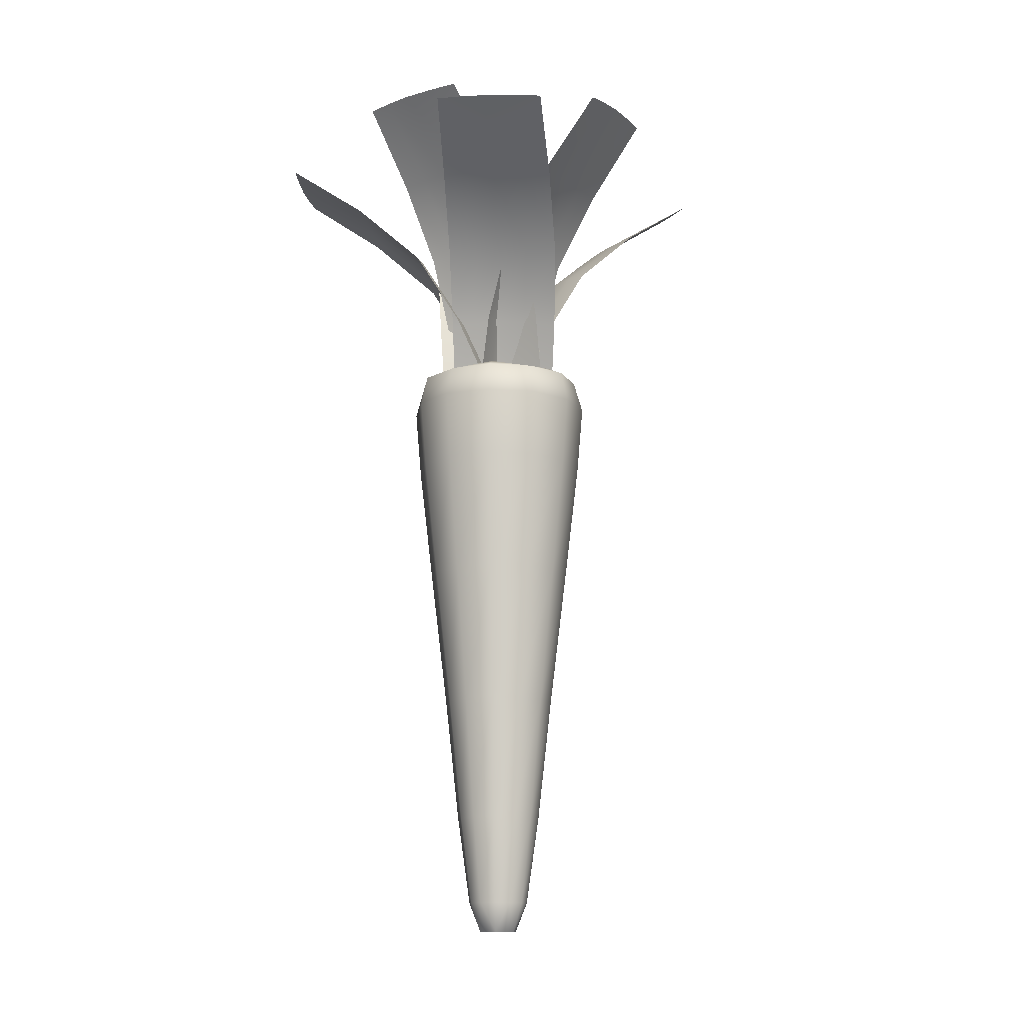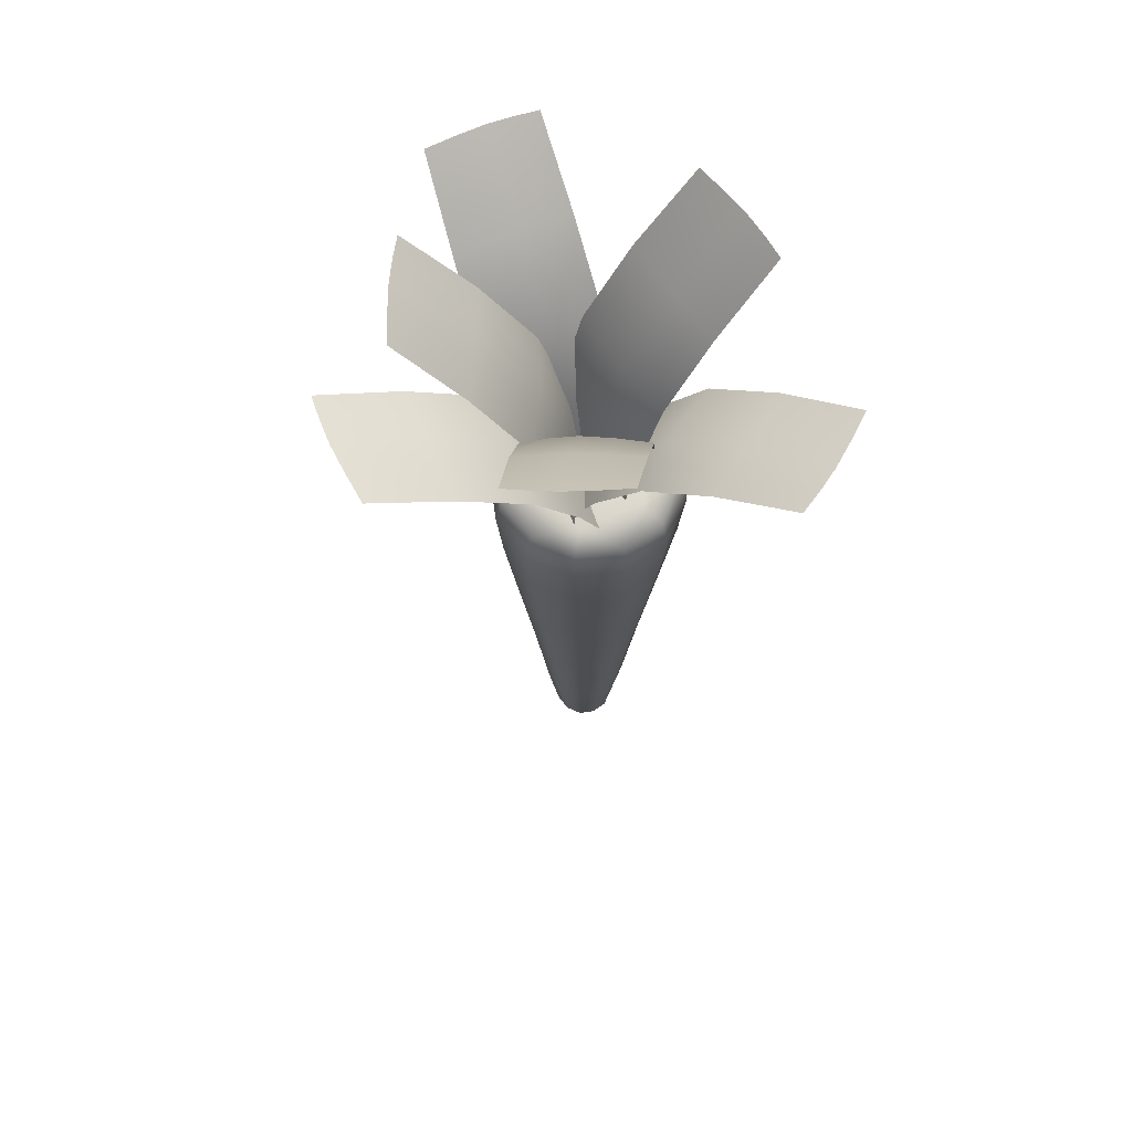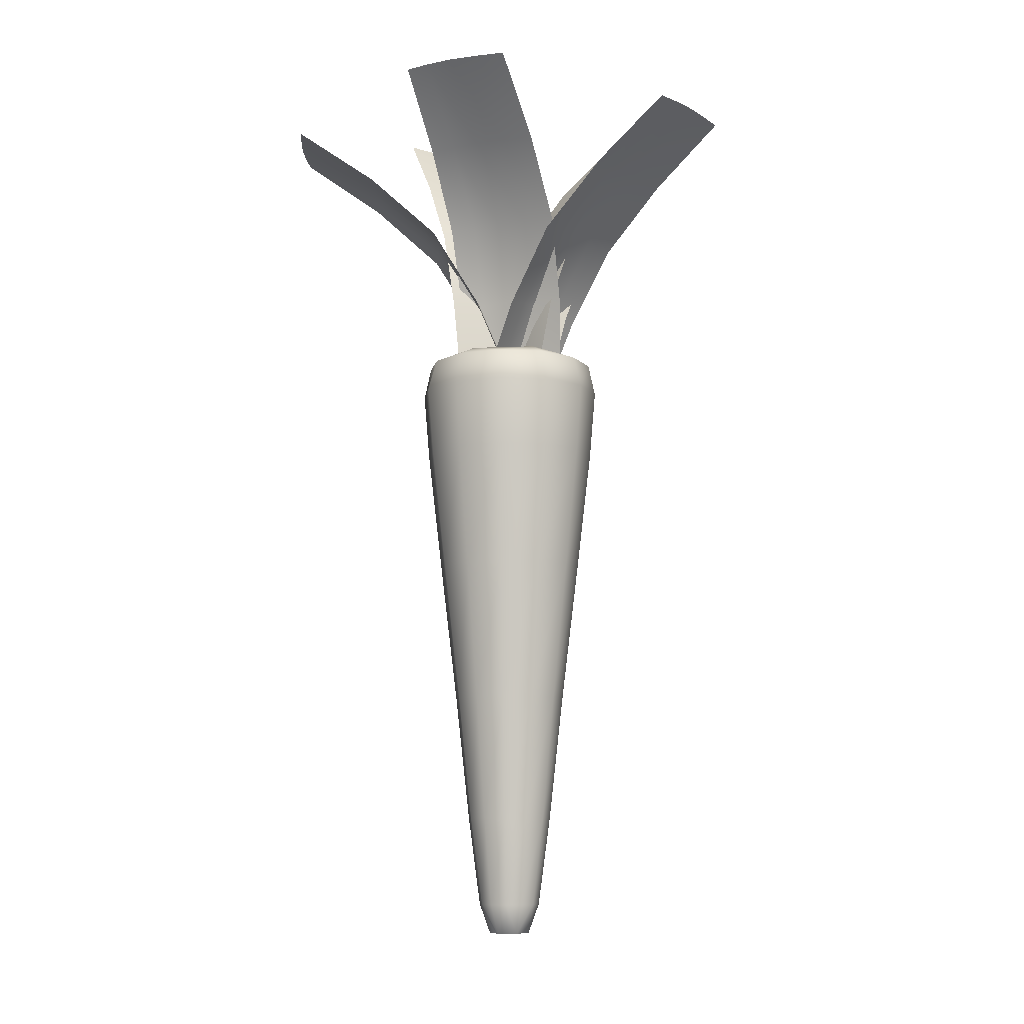
<metadata>
{"format":"obj","ext":"obj","renderer":"f3d","projection":"perspective","resolution":1024,"background":"white","views":[{"elev":-13.5,"azim":66.5,"up":"+Y"},{"elev":66.1,"azim":127.8,"up":"+Y"},{"elev":-9.0,"azim":-83.7,"up":"+Y"}]}
</metadata>
<code>
g default
v 0.6245 6.503 0.1124
v 0.3321 9.477 -2.373
v -0.5649 6.503 0.2524
v -0.8573 9.477 -2.233
v 0.09355 6.591 0.1955
v -0.2058 9.483 -2.349
v 0.5193 8.222 -0.782
v -0.05031 8.28 -0.6754
v -0.7676 8.222 -0.6306
v 0.02259 7.476 -0.1731
v -0.3967 8.261 -0.6479
v -0.6757 7.401 -0.1292
v -0.2251 6.561 0.2261
v 0.5787 7.401 -0.2767
v 0.2468 8.261 -0.7236
v 0.3697 6.561 0.1561
v 0.4325 8.888 -1.519
v 0.07259 9.481 -2.369
v -0.1271 8.922 -1.445
v -0.5221 9.481 -2.299
v -0.8219 8.888 -1.372
v -0.3147 7.451 -0.1461
v 0.3125 7.451 -0.2199
v 0.164 8.911 -1.482
v -0.4632 8.911 -1.409
v 0.6245 6.503 0.1124
v 0.3321 9.477 -2.373
v -0.5649 6.503 0.2524
v -0.8573 9.477 -2.233
v 0.09355 6.591 0.1955
v -0.2058 9.483 -2.349
v 0.5193 8.222 -0.782
v -0.05031 8.28 -0.6754
v -0.7676 8.222 -0.6306
v -0.2251 6.561 0.2261
v -0.6757 7.401 -0.1292
v -0.3967 8.261 -0.6479
v 0.0226 7.476 -0.1731
v 0.3697 6.561 0.1561
v 0.2468 8.261 -0.7236
v 0.5787 7.401 -0.2767
v -0.1271 8.922 -1.445
v 0.07259 9.481 -2.369
v 0.4325 8.888 -1.519
v -0.8219 8.888 -1.372
v -0.5221 9.481 -2.299
v -0.3147 7.451 -0.1461
v 0.3125 7.451 -0.2199
v 0.164 8.911 -1.482
v -0.4632 8.911 -1.409
v -0.3817 6.503 -0.05536
v -1.633 9.477 2.112
v 0.6554 6.503 0.5434
v -0.5957 9.477 2.71
v 0.09355 6.591 0.1955
v -1.188 9.483 2.415
v -0.832 8.222 0.7246
v -0.3117 8.28 0.9796
v 0.2902 8.222 1.372
v -0.06986 7.476 0.5333
v -0.01757 8.261 1.165
v 0.5162 7.401 0.9155
v 0.3673 6.561 0.3614
v -0.5777 7.401 0.284
v -0.5787 8.261 0.8406
v -0.1513 6.561 0.06195
v -1.203 8.888 1.368
v -1.422 9.481 2.264
v -0.7105 8.922 1.643
v -0.9039 9.481 2.563
v -0.1094 8.888 1.999
v 0.2166 7.451 0.7133
v -0.3303 7.451 0.3976
v -0.9659 8.911 1.498
v -0.4189 8.911 1.814
v -0.3817 6.503 -0.05536
v -1.633 9.477 2.112
v 0.6554 6.503 0.5434
v -0.5957 9.477 2.71
v 0.09355 6.591 0.1955
v -1.188 9.483 2.415
v -0.832 8.222 0.7246
v -0.3117 8.28 0.9796
v 0.2902 8.222 1.372
v 0.3673 6.561 0.3614
v 0.5162 7.401 0.9155
v -0.01758 8.261 1.165
v -0.06986 7.476 0.5333
v -0.1513 6.561 0.06195
v -0.5787 8.261 0.8406
v -0.5777 7.401 0.284
v -0.7105 8.922 1.643
v -1.422 9.481 2.264
v -1.203 8.888 1.368
v -0.1094 8.888 1.999
v -0.9039 9.481 2.563
v 0.2166 7.451 0.7133
v -0.3303 7.451 0.3976
v -0.9659 8.911 1.498
v -0.4189 8.911 1.814
v -0.1328 6.503 0.6829
v 2.095 9.477 1.822
v 0.4125 6.503 -0.3834
v 2.64 9.477 0.7559
v 0.09355 6.591 0.1955
v 2.375 9.483 1.362
v 0.669 8.222 1.093
v 0.8973 8.28 0.5603
v 1.259 8.222 -0.06075
v 0.4393 7.476 0.3415
v 1.067 8.261 0.2572
v 0.7912 7.401 -0.2632
v 0.2453 6.561 -0.08635
v 0.2161 7.401 0.8613
v 0.772 8.261 0.834
v -0.02734 6.561 0.4468
v 1.33 8.888 1.431
v 2.236 9.481 1.604
v 1.58 8.922 0.9248
v 2.509 9.481 1.071
v 1.905 8.888 0.3064
v 0.6045 7.451 0.04619
v 0.317 7.451 0.6085
v 1.449 8.911 1.187
v 1.736 8.911 0.625
v -0.1328 6.503 0.6829
v 2.095 9.477 1.822
v 0.4125 6.503 -0.3834
v 2.64 9.477 0.7559
v 0.09355 6.591 0.1955
v 2.375 9.483 1.362
v 0.669 8.222 1.093
v 0.8973 8.28 0.5603
v 1.259 8.222 -0.06075
v 0.2453 6.561 -0.08635
v 0.7912 7.401 -0.2632
v 1.067 8.261 0.2572
v 0.4393 7.476 0.3415
v -0.02734 6.561 0.4468
v 0.772 8.261 0.834
v 0.2161 7.401 0.8613
v 1.58 8.922 0.9248
v 2.236 9.481 1.604
v 1.33 8.888 1.431
v 1.905 8.888 0.3064
v 2.509 9.481 1.071
v 0.6045 7.451 0.04619
v 0.317 7.451 0.6085
v 1.449 8.911 1.187
v 1.736 8.911 0.625
v 0.4399 6.478 0.6002
v 1.963 9.95 -0.2539
v -0.2662 6.55 -0.3644
v 1.257 10.02 -1.219
v 0.09355 6.591 0.1955
v 1.677 9.998 -0.7076
v 0.8875 8.357 0.4135
v 0.5064 8.439 -0.01909
v 0.1235 8.435 -0.6302
v 0.2369 7.539 0.1277
v 0.3151 8.444 -0.3098
v -0.1332 7.517 -0.4704
v -0.0852 6.583 -0.07156
v 0.6114 7.441 0.5469
v 0.6971 8.405 0.2121
v 0.2679 6.547 0.4107
v 1.373 9.177 0.1199
v 1.831 9.976 -0.476
v 1.028 9.243 -0.3239
v 1.478 10.01 -0.9583
v 0.6281 9.253 -0.8975
v 0.05144 7.538 -0.1565
v 0.4238 7.5 0.3522
v 1.205 9.215 -0.09119
v 0.8329 9.253 -0.5998
v 0.4399 6.478 0.6002
v 1.963 9.95 -0.2539
v -0.2662 6.55 -0.3644
v 1.257 10.02 -1.219
v 0.09355 6.591 0.1955
v 1.677 9.998 -0.7076
v 0.8875 8.357 0.4135
v 0.5064 8.439 -0.01909
v 0.1235 8.435 -0.6302
v -0.0852 6.583 -0.07156
v -0.1332 7.517 -0.4704
v 0.3151 8.444 -0.3098
v 0.2369 7.539 0.1277
v 0.2679 6.547 0.4107
v 0.6971 8.405 0.2121
v 0.6114 7.441 0.5469
v 1.028 9.243 -0.3239
v 1.831 9.976 -0.476
v 1.373 9.177 0.1199
v 0.6281 9.253 -0.8975
v 1.478 10.01 -0.9583
v 0.05144 7.538 -0.1565
v 0.4238 7.5 0.3522
v 1.205 9.215 -0.09119
v 0.8329 9.253 -0.5998
v 0.1971 6.5 -0.3313
v -1.386 10.01 -0.8502
v -0.1251 6.525 0.8218
v -1.709 10.04 0.303
v 0.09355 6.591 0.1955
v -1.566 10.04 -0.3433
v -0.2106 8.39 -0.4864
v -0.3149 8.449 0.08357
v -0.5592 8.418 0.7613
v -0.04046 7.543 0.1658
v -0.4254 8.441 0.4135
v -0.2826 7.494 0.8247
v -0.006187 6.571 0.5004
v 0.05722 7.468 -0.3915
v -0.2511 8.427 -0.2104
v 0.1549 6.558 -0.07624
v -0.7345 9.223 -0.6509
v -1.479 10.03 -0.6084
v -0.8703 9.266 -0.1036
v -1.64 10.04 -0.03176
v -1.074 9.25 0.5653
v -0.1495 7.529 0.4868
v 0.02042 7.515 -0.1213
v -0.7967 9.25 -0.3874
v -0.9666 9.263 0.2207
v 0.1971 6.5 -0.3313
v -1.386 10.01 -0.8502
v -0.1251 6.525 0.8218
v -1.709 10.04 0.303
v 0.09355 6.591 0.1955
v -1.566 10.04 -0.3433
v -0.2106 8.39 -0.4864
v -0.3149 8.449 0.08357
v -0.5592 8.418 0.7613
v -0.006187 6.571 0.5004
v -0.2826 7.494 0.8247
v -0.4254 8.441 0.4135
v -0.04046 7.543 0.1658
v 0.1549 6.558 -0.07624
v -0.2511 8.427 -0.2104
v 0.05722 7.468 -0.3915
v -0.8703 9.266 -0.1036
v -1.479 10.03 -0.6084
v -0.7345 9.223 -0.6509
v -1.074 9.25 0.5653
v -1.64 10.04 -0.03176
v -0.1495 7.529 0.4868
v 0.02042 7.515 -0.1213
v -0.7967 9.25 -0.3874
v -0.9666 9.263 0.2207
v -0.3161 6.478 0.536
v 0.5161 9.95 2.071
v 0.6585 6.55 -0.1562
v 1.491 10.02 1.379
v 0.09355 6.591 0.1955
v 0.9739 9.998 1.791
v -0.1359 8.357 0.9862
v 0.3022 8.439 0.6114
v 0.9186 8.435 0.2373
v 0.1593 7.539 0.3397
v 0.5955 8.444 0.4243
v 0.7626 7.517 -0.02177
v 0.3631 6.583 0.02057
v -0.2653 7.441 0.7083
v 0.06828 8.405 0.7987
v -0.1242 6.547 0.3667
v 0.1508 9.177 1.476
v 0.7401 9.976 1.942
v 0.5994 9.243 1.138
v 1.227 10.01 1.596
v 1.179 9.253 0.7456
v 0.446 7.538 0.1584
v -0.06791 7.5 0.5234
v 0.3642 9.215 1.311
v 0.8782 9.253 0.9461
v -0.3161 6.478 0.536
v 0.5161 9.95 2.071
v 0.6585 6.55 -0.1562
v 1.491 10.02 1.379
v 0.09355 6.591 0.1955
v 0.9739 9.998 1.791
v -0.1359 8.357 0.9862
v 0.3022 8.439 0.6114
v 0.9186 8.435 0.2373
v 0.3631 6.583 0.02057
v 0.7626 7.517 -0.02177
v 0.5955 8.444 0.4243
v 0.1593 7.539 0.3397
v -0.1242 6.547 0.3667
v 0.06828 8.405 0.7987
v -0.2653 7.441 0.7083
v 0.5994 9.243 1.138
v 0.7401 9.976 1.942
v 0.1508 9.177 1.476
v 1.179 9.253 0.7456
v 1.227 10.01 1.596
v 0.446 7.538 0.1584
v -0.06791 7.5 0.5234
v 0.3642 9.215 1.311
v 0.8782 9.253 0.9461
g polySurface22 group1 polySurface20
f 5 10 22 13
f 10 8 11 22
f 22 11 9 12
f 13 22 12 3
f 1 14 23 16
f 14 7 15 23
f 23 15 8 10
f 16 23 10 5
f 8 15 24 19
f 15 7 17 24
f 24 17 2 18
f 19 24 18 6
f 9 11 25 21
f 11 8 19 25
f 25 19 6 20
f 21 25 20 4
f 30 35 47 38
f 35 28 36 47
f 47 36 34 37
f 38 47 37 33
f 26 39 48 41
f 39 30 38 48
f 48 38 33 40
f 41 48 40 32
f 33 42 49 40
f 42 31 43 49
f 49 43 27 44
f 40 49 44 32
f 34 45 50 37
f 45 29 46 50
f 50 46 31 42
f 37 50 42 33
f 55 60 72 63
f 60 58 61 72
f 72 61 59 62
f 63 72 62 53
f 51 64 73 66
f 64 57 65 73
f 73 65 58 60
f 66 73 60 55
f 58 65 74 69
f 65 57 67 74
f 74 67 52 68
f 69 74 68 56
f 59 61 75 71
f 61 58 69 75
f 75 69 56 70
f 71 75 70 54
f 80 85 97 88
f 85 78 86 97
f 97 86 84 87
f 88 97 87 83
f 76 89 98 91
f 89 80 88 98
f 98 88 83 90
f 91 98 90 82
f 83 92 99 90
f 92 81 93 99
f 99 93 77 94
f 90 99 94 82
f 84 95 100 87
f 95 79 96 100
f 100 96 81 92
f 87 100 92 83
f 105 110 122 113
f 110 108 111 122
f 122 111 109 112
f 113 122 112 103
f 101 114 123 116
f 114 107 115 123
f 123 115 108 110
f 116 123 110 105
f 108 115 124 119
f 115 107 117 124
f 124 117 102 118
f 119 124 118 106
f 109 111 125 121
f 111 108 119 125
f 125 119 106 120
f 121 125 120 104
f 130 135 147 138
f 135 128 136 147
f 147 136 134 137
f 138 147 137 133
f 126 139 148 141
f 139 130 138 148
f 148 138 133 140
f 141 148 140 132
f 133 142 149 140
f 142 131 143 149
f 149 143 127 144
f 140 149 144 132
f 134 145 150 137
f 145 129 146 150
f 150 146 131 142
f 137 150 142 133
f 155 160 172 163
f 160 158 161 172
f 172 161 159 162
f 163 172 162 153
f 151 164 173 166
f 164 157 165 173
f 173 165 158 160
f 166 173 160 155
f 158 165 174 169
f 165 157 167 174
f 174 167 152 168
f 169 174 168 156
f 159 161 175 171
f 161 158 169 175
f 175 169 156 170
f 171 175 170 154
f 180 185 197 188
f 185 178 186 197
f 197 186 184 187
f 188 197 187 183
f 176 189 198 191
f 189 180 188 198
f 198 188 183 190
f 191 198 190 182
f 183 192 199 190
f 192 181 193 199
f 199 193 177 194
f 190 199 194 182
f 184 195 200 187
f 195 179 196 200
f 200 196 181 192
f 187 200 192 183
f 205 210 222 213
f 210 208 211 222
f 222 211 209 212
f 213 222 212 203
f 201 214 223 216
f 214 207 215 223
f 223 215 208 210
f 216 223 210 205
f 208 215 224 219
f 215 207 217 224
f 224 217 202 218
f 219 224 218 206
f 209 211 225 221
f 211 208 219 225
f 225 219 206 220
f 221 225 220 204
f 230 235 247 238
f 235 228 236 247
f 247 236 234 237
f 238 247 237 233
f 226 239 248 241
f 239 230 238 248
f 248 238 233 240
f 241 248 240 232
f 233 242 249 240
f 242 231 243 249
f 249 243 227 244
f 240 249 244 232
f 234 245 250 237
f 245 229 246 250
f 250 246 231 242
f 237 250 242 233
f 255 260 272 263
f 260 258 261 272
f 272 261 259 262
f 263 272 262 253
f 251 264 273 266
f 264 257 265 273
f 273 265 258 260
f 266 273 260 255
f 258 265 274 269
f 265 257 267 274
f 274 267 252 268
f 269 274 268 256
f 259 261 275 271
f 261 258 269 275
f 275 269 256 270
f 271 275 270 254
f 280 285 297 288
f 285 278 286 297
f 297 286 284 287
f 288 297 287 283
f 276 289 298 291
f 289 280 288 298
f 298 288 283 290
f 291 298 290 282
f 283 292 299 290
f 292 281 293 299
f 299 293 277 294
f 290 299 294 282
f 284 295 300 287
f 295 279 296 300
f 300 296 281 292
f 287 300 292 283
g default
v 0.2488 0.3904 -0.1147
v -0.09058 0.3904 -0.1147
v -0.2603 0.3904 0.1793
v -0.09058 0.3904 0.4732
v 0.2488 0.3904 0.4732
v 0.4185 0.3904 0.1793
v 0.3967 2.763 -0.3707
v -0.2384 2.763 -0.3707
v -0.556 2.763 0.1793
v -0.2384 2.763 0.7293
v 0.3967 2.763 0.7293
v 0.7142 2.763 0.1793
v 0.07912 0.06275 0.1793
v 0.5698 5.646 -0.6706
v -0.4115 5.646 -0.6706
v -0.9022 5.646 0.1793
v -0.4115 5.646 1.029
v 0.5698 5.646 1.029
v 1.06 5.646 0.1793
v 0.07911 6.867 0.1793
v 0.5514 6.751 -0.6388
v -0.3932 6.751 -0.6388
v -0.8655 6.751 0.1793
v -0.3932 6.751 0.9974
v 0.5514 6.751 0.9974
v 1.024 6.751 0.1793
v -0.3326 4.31 -0.5338
v 0.07912 5.646 -0.792
v 0.4908 4.31 -0.5338
v -0.7442 4.31 0.1793
v -0.762 5.646 -0.3064
v -0.3326 4.31 0.8923
v -0.762 5.646 0.6649
v 0.4908 4.31 0.8923
v 0.07912 5.646 1.151
v 0.9025 4.31 0.1793
v 0.9203 5.646 0.6649
v 0.9203 5.646 -0.3064
v 0.07912 6.751 -0.7807
v -0.2245 6.867 -0.3467
v 0.3828 6.867 -0.3467
v -0.7523 6.751 -0.3007
v -0.5282 6.867 0.1793
v -0.7523 6.751 0.6593
v -0.2245 6.867 0.7052
v 0.07912 6.751 1.139
v 0.3828 6.867 0.7052
v 0.9105 6.751 0.6593
v 0.6865 6.867 0.1793
v 0.9105 6.751 -0.3007
v -0.4436 6.402 -0.7262
v 0.6019 6.402 -0.7262
v -0.9664 6.402 0.1793
v -0.4436 6.402 1.085
v 0.6019 6.402 1.085
v 1.125 6.402 0.1793
v 0.07912 0.3904 -0.1647
v -0.1608 1.373 -0.2364
v 0.07913 2.763 -0.4493
v 0.3191 1.373 -0.2364
v -0.2188 0.3904 0.00729
v -0.4008 1.373 0.1793
v -0.4652 2.763 -0.135
v -0.2188 0.3904 0.3512
v -0.1608 1.373 0.5949
v -0.4652 2.763 0.4935
v 0.07912 0.3904 0.5232
v 0.3191 1.373 0.5949
v 0.07913 2.763 0.8078
v 0.377 0.3904 0.3512
v 0.559 1.373 0.1793
v 0.6235 2.763 0.4935
v 0.377 0.3904 0.007291
v 0.6235 2.763 -0.135
v 0.1766 0.06275 0.01036
v -0.01839 0.06275 0.01036
v -0.1159 0.06275 0.1793
v -0.01839 0.06275 0.3482
v 0.1766 0.06275 0.3482
v 0.2742 0.06275 0.1793
v 0.07912 1.373 -0.2957
v -0.3322 1.373 -0.05823
v -0.3322 1.373 0.4168
v 0.07912 1.373 0.6543
v 0.4905 1.373 0.4168
v 0.4905 1.373 -0.05823
v 0.07912 0.06275 -0.04594
v -0.1159 0.06275 0.06667
v -0.1159 0.06275 0.2919
v 0.07912 0.06275 0.4045
v 0.2742 0.06275 0.2919
v 0.2742 0.06275 0.06667
v 0.07912 4.31 -0.6356
v -0.6266 4.31 -0.2282
v -0.6266 4.31 0.5867
v 0.07912 4.31 0.9942
v 0.7849 4.31 0.5867
v 0.7849 4.31 -0.2282
v 0.07912 6.867 -0.522
v -0.5282 6.867 -0.1714
v -0.5282 6.867 0.5299
v 0.07912 6.867 0.8806
v 0.6865 6.867 0.5299
v 0.6865 6.867 -0.1714
v 0.07912 6.402 -0.8555
v -0.817 6.402 -0.3381
v -0.817 6.402 0.6967
v 0.07912 6.402 1.214
v 0.9753 6.402 0.6967
v 0.9753 6.402 -0.3381
g group1 polySurface20 polySurface21
f 301 357 381 360
f 357 302 358 381
f 381 358 308 359
f 360 381 359 307
f 302 361 382 358
f 361 303 362 382
f 382 362 309 363
f 358 382 363 308
f 303 364 383 362
f 364 304 365 383
f 383 365 310 366
f 362 383 366 309
f 304 367 384 365
f 367 305 368 384
f 384 368 311 369
f 365 384 369 310
f 305 370 385 368
f 370 306 371 385
f 385 371 312 372
f 368 385 372 311
f 306 373 386 371
f 373 301 360 386
f 386 360 307 374
f 371 386 374 312
f 302 357 387 376
f 301 375 387 357
f 313 376 387 375
f 303 361 388 377
f 302 376 388 361
f 313 377 388 376
f 304 364 389 378
f 303 377 389 364
f 313 378 389 377
f 305 367 390 379
f 304 378 390 367
f 313 379 390 378
f 306 370 391 380
f 305 379 391 370
f 313 380 391 379
f 301 373 392 375
f 306 380 392 373
f 313 375 392 380
f 307 359 393 329
f 359 308 327 393
f 393 327 315 328
f 329 393 328 314
f 308 363 394 327
f 363 309 330 394
f 394 330 316 331
f 327 394 331 315
f 309 366 395 330
f 366 310 332 395
f 395 332 317 333
f 330 395 333 316
f 310 369 396 332
f 369 311 334 396
f 396 334 318 335
f 332 396 335 317
f 311 372 397 334
f 372 312 336 397
f 397 336 319 337
f 334 397 337 318
f 312 374 398 336
f 374 307 329 398
f 398 329 314 338
f 336 398 338 319
f 321 339 399 341
f 322 340 399 339
f 320 341 399 340
f 322 342 400 340
f 323 343 400 342
f 320 340 400 343
f 323 344 401 343
f 324 345 401 344
f 320 343 401 345
f 324 346 402 345
f 325 347 402 346
f 320 345 402 347
f 325 348 403 347
f 326 349 403 348
f 320 347 403 349
f 326 350 404 349
f 321 341 404 350
f 320 349 404 341
f 314 328 405 352
f 328 315 351 405
f 405 351 322 339
f 352 405 339 321
f 315 331 406 351
f 331 316 353 406
f 406 353 323 342
f 351 406 342 322
f 316 333 407 353
f 333 317 354 407
f 407 354 324 344
f 353 407 344 323
f 317 335 408 354
f 335 318 355 408
f 408 355 325 346
f 354 408 346 324
f 318 337 409 355
f 337 319 356 409
f 409 356 326 348
f 355 409 348 325
f 319 338 410 356
f 338 314 352 410
f 410 352 321 350
f 356 410 350 326

</code>
